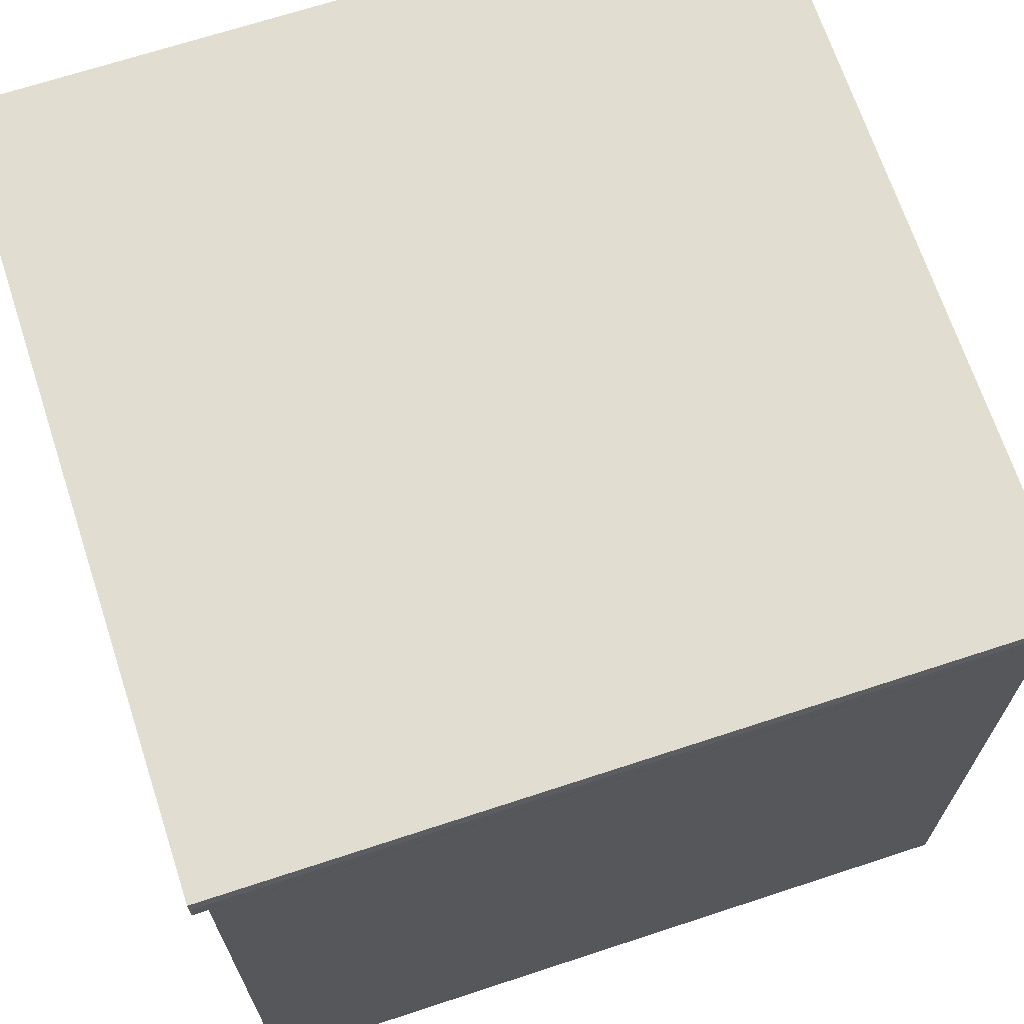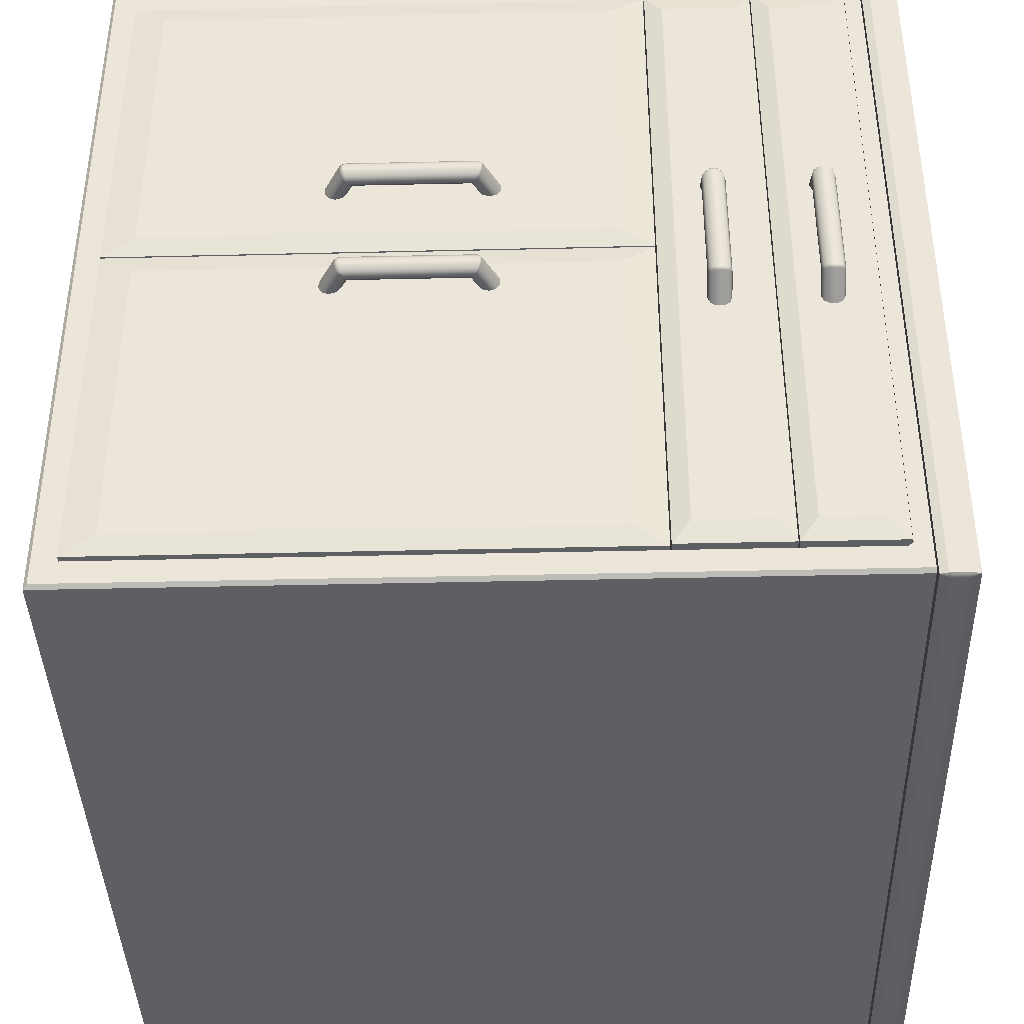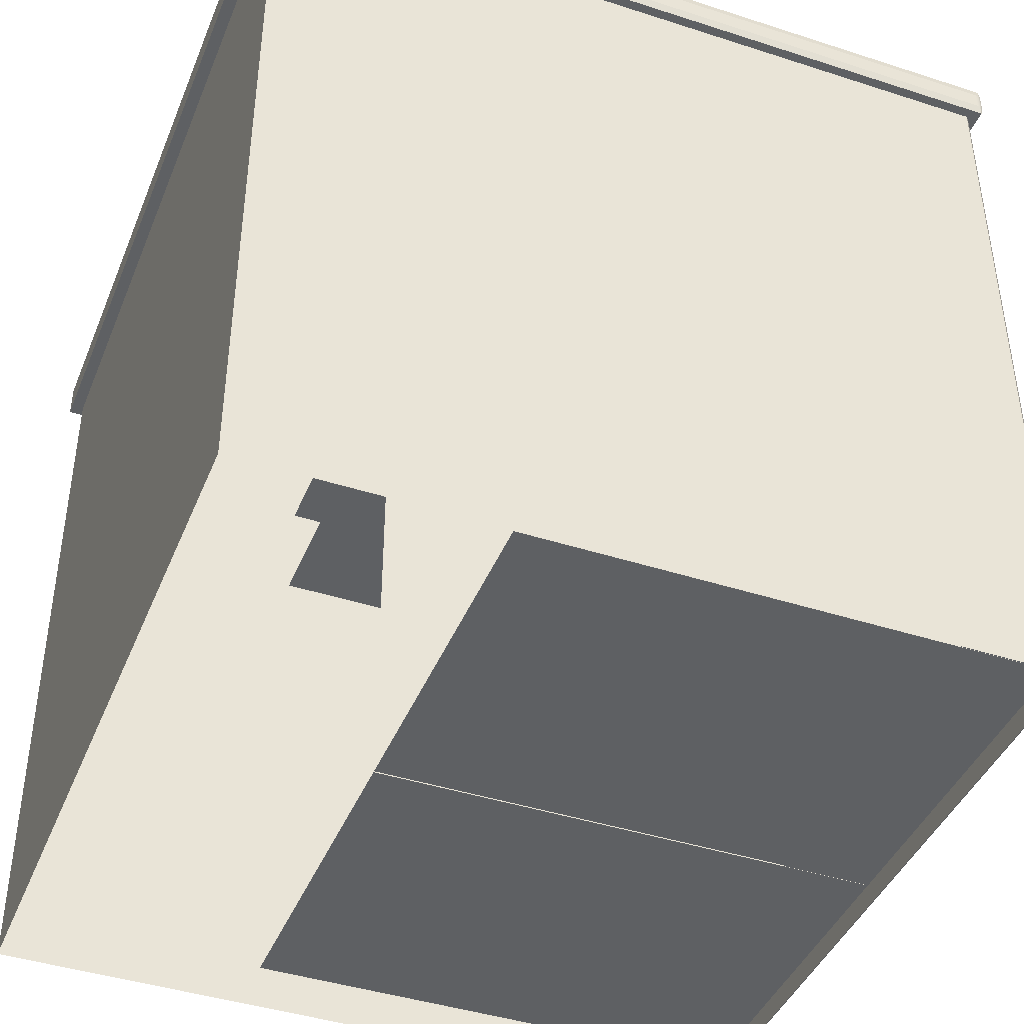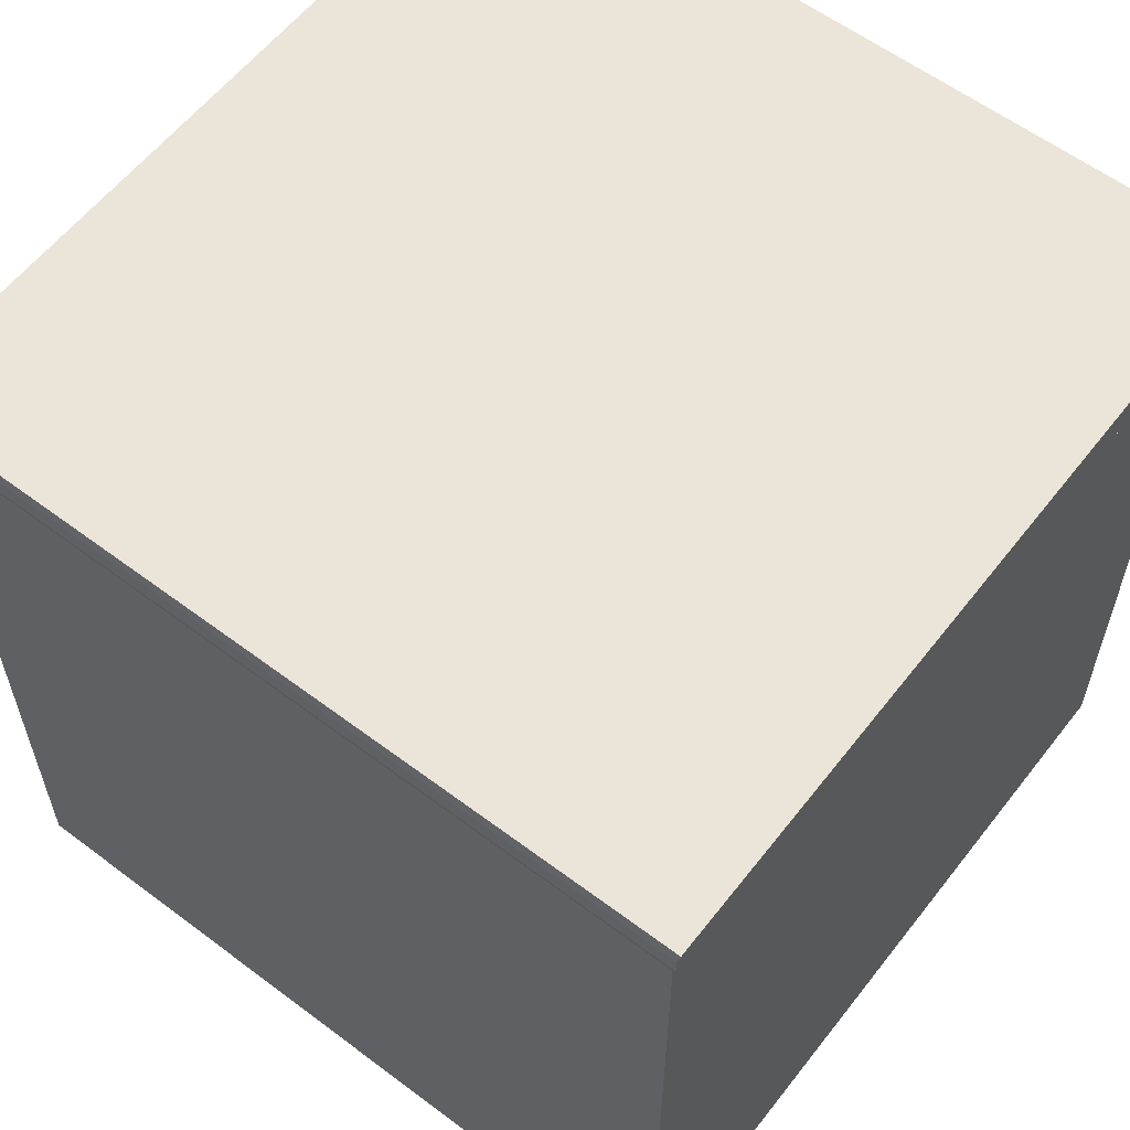
<metadata>
{"format":"obj","ext":"obj","renderer":"f3d","projection":"perspective","resolution":1024,"background":"white","views":[{"elev":68.5,"azim":-18.2,"up":"+Y"},{"elev":-40.0,"azim":91.7,"up":"+Z"},{"elev":-42.4,"azim":-21.2,"up":"+Y"},{"elev":59.2,"azim":-142.3,"up":"+Y"}]}
</metadata>
<code>
g default
v -79.96 155 -75.9
v -79.96 148.2 -75.9
v -79.96 155 75.62
v -79.96 148.2 75.62
v 73.28 155 75.62
v 73.28 155 -75.9
v 73.28 148.2 -75.9
v 73.28 148.2 75.62
v -78.27 155 75.62
v -78.27 155 -75.9
v -78.27 148.2 -75.9
v -78.27 148.2 75.62
v -79.57 149.9 77.38
v -79.96 148.2 76.98
v -78.27 148.2 76.98
v -78.27 149.9 77.38
v -79.57 153.3 77.38
v -79.96 155 76.98
v -78.27 155 76.98
v -78.27 153.3 77.38
v 73.28 148.2 76.98
v 73.28 149.9 77.38
v 73.28 153.3 77.38
v 73.28 155 76.98
v -79.57 153.3 -77.38
v -79.96 155 -76.98
v -78.27 155 -76.98
v -78.27 153.3 -77.38
v -79.57 149.9 -77.38
v -79.96 148.2 -76.98
v -78.27 149.9 -77.38
v -78.27 148.2 -76.98
v 73.28 155 -76.98
v 73.28 153.3 -77.38
v 73.28 149.9 -77.38
v 73.28 148.2 -76.98
v 74.64 149.7 -75.9
v 74.29 148.2 -75.9
v 74.29 148.2 75.62
v 74.64 149.7 75.62
v 74.29 155 -75.9
v 74.64 153.5 -75.9
v 74.64 153.5 75.62
v 74.29 155 75.62
v 74.64 149.7 76.98
v 74.29 148.2 76.98
v 73.95 149.9 77.38
v 74.44 150.8 77.19
v 74.44 152.5 77.19
v 73.95 153.3 77.38
v 74.29 155 76.98
v 74.64 153.5 76.98
v 74.64 153.5 -76.98
v 74.29 155 -76.98
v 73.95 153.3 -77.38
v 74.44 152.5 -77.19
v 74.44 150.8 -77.19
v 73.95 149.9 -77.38
v 74.29 148.2 -76.98
v 74.64 149.7 -76.98
v -77.47 0.311 75.12
v -77.47 0.311 -74.88
v 72.53 5.596 -69.6
v 72.53 5.596 69.83
v 54.76 5.596 -69.6
v 54.76 5.596 69.83
v 72.53 1.856 -73.34
v 72.53 1.856 73.57
v 72.53 1.003 74.43
v 71.84 0.311 75.12
v 72.53 1.003 -74.19
v 71.84 0.311 -74.88
v -77.47 149.5 75.12
v -77.47 150.3 74.32
v -77.47 150.3 -74.09
v -77.47 149.5 -74.88
v 72.53 144.2 -69.6
v 72.53 145 -68.8
v 54.76 144.2 -69.6
v 54.76 145 -68.8
v 72.53 145 69.04
v 72.53 144.2 69.83
v 54.76 145 69.04
v 54.76 144.2 69.83
v 72.53 148.8 72.78
v 72.53 148 73.57
v 72.53 148 -73.34
v 72.53 148.8 -72.54
v 72.53 149.6 73.63
v 72.53 148.8 74.43
v 71.84 149.5 75.12
v 71.84 150.3 74.32
v 72.53 148.8 -74.19
v 72.53 149.6 -73.4
v 71.84 150.3 -74.09
v 71.84 149.5 -74.88
v -26.7 5.54 69.48
v 73.3 5.54 69.48
v -26.7 105.5 69.48
v 73.3 105.5 69.48
v -26.7 105.5 0.2451
v 73.3 105.5 0.2451
v -26.7 5.54 0.2451
v 73.3 5.54 0.2451
v 74.06 11.59 4.434
v 74.06 11.59 65.29
v 74.06 99.49 4.434
v 74.06 99.49 65.29
v -26.7 105.8 69.76
v 73.3 105.8 69.76
v -26.7 126.4 69.76
v 73.3 126.4 69.76
v -26.7 126.4 -68.93
v 73.3 126.4 -68.93
v -26.7 105.8 -68.93
v 73.3 105.8 -68.93
v 74.06 109.1 -64.3
v 74.06 109.1 65.14
v 74.06 123 -64.3
v 74.06 123 65.14
v -26.7 5.54 -0.04948
v 73.3 5.54 -0.04948
v -26.7 105.5 -0.04948
v 73.3 105.5 -0.04948
v -26.7 105.5 -69.28
v 73.3 105.5 -69.28
v -26.7 5.54 -69.28
v 73.3 5.54 -69.28
v 74.06 11.59 -65.09
v 74.06 11.59 -4.238
v 74.06 99.49 -65.09
v 74.06 99.49 -4.238
v -26.7 126.6 69.76
v 73.3 126.6 69.76
v -26.7 144.9 69.76
v 73.3 144.9 69.76
v -26.7 144.9 -68.93
v 73.3 144.9 -68.93
v -26.7 126.6 -68.93
v 73.3 126.6 -68.93
v 74.06 129.9 -64.3
v 74.06 129.9 65.14
v 74.06 141.5 -64.3
v 74.06 141.5 65.14
v 79.2 73.83 13.67
v 66.93 43.4 13.24
v 78.09 73.18 13.24
v 66.93 44.56 13.67
v 77.01 51.05 13.67
v 76.97 72.54 13.67
v 66.93 45.28 14.77
v 76.28 72.14 14.77
v 66.93 45.28 16.13
v 76.28 72.14 16.13
v 66.93 44.56 17.23
v 76.97 72.54 17.23
v 66.93 43.4 17.65
v 78.09 73.18 17.65
v 66.93 42.23 17.23
v 79.2 73.83 17.23
v 66.93 41.51 16.13
v 79.89 74.23 16.13
v 66.93 41.51 14.77
v 79.89 74.23 14.77
v 66.93 42.23 13.67
v 76.17 72.48 16.13
v 76.32 51.43 16.13
v 76.85 72.89 17.23
v 77.01 51.05 17.23
v 77.94 73.56 17.65
v 78.14 50.42 17.65
v 79.03 74.22 17.23
v 79.27 49.79 17.23
v 79.71 74.63 16.13
v 79.96 49.41 16.13
v 79.71 74.63 14.77
v 79.96 49.41 14.77
v 79.03 74.22 13.67
v 79.27 49.79 13.67
v 77.94 73.56 13.24
v 78.14 50.42 13.24
v 76.85 72.89 13.67
v 76.17 72.48 14.77
v 76.32 51.43 14.77
v 77.94 49.72 17.65
v 76.84 50.38 17.23
v 76.17 50.79 16.13
v 76.17 50.79 14.77
v 76.84 50.38 13.67
v 77.94 49.72 13.24
v 79.03 49.05 13.67
v 79.71 48.64 14.77
v 79.71 48.64 16.13
v 79.03 49.05 17.23
v 66.93 78.72 17.23
v 66.93 78 16.13
v 66.93 78 14.77
v 66.93 78.72 13.67
v 66.93 79.88 13.24
v 66.93 81.05 13.67
v 66.93 81.77 14.77
v 66.93 81.77 16.13
v 66.93 81.05 17.23
v 66.93 79.88 17.65
v 79.2 73.83 -7.034
v 66.93 43.4 -6.614
v 78.09 73.18 -6.614
v 66.93 44.56 -7.034
v 77.01 51.05 -7.034
v 76.97 72.54 -7.034
v 66.93 45.28 -8.136
v 76.28 72.14 -8.136
v 66.93 45.28 -9.497
v 76.28 72.14 -9.497
v 66.93 44.56 -10.6
v 76.97 72.54 -10.6
v 66.93 43.4 -11.02
v 78.09 73.18 -11.02
v 66.93 42.23 -10.6
v 79.2 73.83 -10.6
v 66.93 41.51 -9.497
v 79.89 74.23 -9.497
v 66.93 41.51 -8.136
v 79.89 74.23 -8.136
v 66.93 42.23 -7.034
v 76.17 72.48 -9.497
v 76.32 51.43 -9.497
v 76.85 72.89 -10.6
v 77.01 51.05 -10.6
v 77.94 73.56 -11.02
v 78.14 50.42 -11.02
v 79.03 74.22 -10.6
v 79.27 49.79 -10.6
v 79.71 74.63 -9.497
v 79.96 49.41 -9.497
v 79.71 74.63 -8.136
v 79.96 49.41 -8.136
v 79.03 74.22 -7.034
v 79.27 49.79 -7.034
v 77.94 73.56 -6.614
v 78.14 50.42 -6.614
v 76.85 72.89 -7.034
v 76.17 72.48 -8.136
v 76.32 51.43 -8.136
v 77.94 49.72 -11.02
v 76.84 50.38 -10.6
v 76.17 50.79 -9.497
v 76.17 50.79 -8.136
v 76.84 50.38 -7.034
v 77.94 49.72 -6.614
v 79.03 49.05 -7.034
v 79.71 48.64 -8.136
v 79.71 48.64 -9.497
v 79.03 49.05 -10.6
v 66.93 78.72 -10.6
v 66.93 78 -9.497
v 66.93 78 -8.136
v 66.93 78.72 -7.034
v 66.93 79.88 -6.614
v 66.93 81.05 -7.034
v 66.93 81.77 -8.136
v 66.93 81.77 -9.497
v 66.93 81.05 -10.6
v 66.93 79.88 -11.02
v 79.2 118.2 12.52
v 66.93 118.6 -17.92
v 78.09 118.6 11.87
v 66.93 118.2 -16.75
v 77.01 118.2 -10.27
v 76.97 118.2 11.22
v 66.93 117.1 -16.03
v 76.28 117.1 10.83
v 66.93 115.7 -16.03
v 76.28 115.7 10.83
v 66.93 114.6 -16.75
v 76.97 114.6 11.22
v 66.93 114.2 -17.92
v 78.09 114.2 11.87
v 66.93 114.6 -19.08
v 79.2 114.6 12.52
v 66.93 115.7 -19.8
v 79.89 115.7 12.91
v 66.93 117.1 -19.8
v 79.89 117.1 12.91
v 66.93 118.2 -19.08
v 76.17 115.7 11.16
v 76.32 115.7 -9.88
v 76.85 114.6 11.58
v 77.01 114.6 -10.27
v 77.94 114.2 12.24
v 78.14 114.2 -10.89
v 79.03 114.6 12.91
v 79.27 114.6 -11.52
v 79.71 115.7 13.32
v 79.96 115.7 -11.91
v 79.71 117.1 13.32
v 79.96 117.1 -11.91
v 79.03 118.2 12.91
v 79.27 118.2 -11.52
v 77.94 118.6 12.24
v 78.14 118.6 -10.89
v 76.85 118.2 11.58
v 76.17 117.1 11.16
v 76.32 117.1 -9.88
v 77.94 114.2 -11.6
v 76.84 114.6 -10.93
v 76.17 115.7 -10.52
v 76.17 117.1 -10.52
v 76.84 118.2 -10.93
v 77.94 118.6 -11.6
v 79.03 118.2 -12.26
v 79.71 117.1 -12.68
v 79.71 115.7 -12.68
v 79.03 114.6 -12.26
v 66.93 114.6 17.4
v 66.93 115.7 16.68
v 66.93 117.1 16.68
v 66.93 118.2 17.4
v 66.93 118.6 18.57
v 66.93 118.2 19.73
v 66.93 117.1 20.45
v 66.93 115.7 20.45
v 66.93 114.6 19.73
v 66.93 114.2 18.57
v 79.2 138.1 12.52
v 66.93 138.5 -17.92
v 78.09 138.5 11.87
v 66.93 138.1 -16.75
v 77.01 138.1 -10.27
v 76.97 138.1 11.22
v 66.93 137 -16.03
v 76.28 137 10.83
v 66.93 135.6 -16.03
v 76.28 135.6 10.83
v 66.93 134.5 -16.75
v 76.97 134.5 11.22
v 66.93 134.1 -17.92
v 78.09 134.1 11.87
v 66.93 134.5 -19.08
v 79.2 134.5 12.52
v 66.93 135.6 -19.8
v 79.89 135.6 12.91
v 66.93 137 -19.8
v 79.89 137 12.91
v 66.93 138.1 -19.08
v 76.17 135.6 11.16
v 76.32 135.6 -9.88
v 76.85 134.5 11.58
v 77.01 134.5 -10.27
v 77.94 134.1 12.24
v 78.14 134.1 -10.89
v 79.03 134.5 12.91
v 79.27 134.5 -11.52
v 79.71 135.6 13.32
v 79.96 135.6 -11.91
v 79.71 137 13.32
v 79.96 137 -11.91
v 79.03 138.1 12.91
v 79.27 138.1 -11.52
v 77.94 138.5 12.24
v 78.14 138.5 -10.89
v 76.85 138.1 11.58
v 76.17 137 11.16
v 76.32 137 -9.88
v 77.94 134.1 -11.6
v 76.84 134.5 -10.93
v 76.17 135.6 -10.52
v 76.17 137 -10.52
v 76.84 138.1 -10.93
v 77.94 138.5 -11.6
v 79.03 138.1 -12.26
v 79.71 137 -12.68
v 79.71 135.6 -12.68
v 79.03 134.5 -12.26
v 66.93 134.5 17.4
v 66.93 135.6 16.68
v 66.93 137 16.68
v 66.93 138.1 17.4
v 66.93 138.5 18.57
v 66.93 138.1 19.73
v 66.93 137 20.45
v 66.93 135.6 20.45
v 66.93 134.5 19.73
v 66.93 134.1 18.57
g Table_01 Mesh_envoie
f 3 9 10 1
f 2 4 3 1
f 2 11 12 4
f 10 9 5 6
f 12 11 7 8
f 13 14 15 16
f 14 13 17 18
f 16 15 21 22
f 18 17 20 19
f 19 20 23 24
f 13 16 20 17
f 18 19 9 3
f 4 12 15 14
f 4 14 18 3
f 19 24 5 9
f 15 12 8 21
f 20 16 22 23
f 25 26 27 28
f 26 25 29 30
f 28 27 33 34
f 30 29 31 32
f 32 31 35 36
f 25 28 31 29
f 1 10 27 26
f 30 2 1 26
f 30 32 11 2
f 27 10 6 33
f 31 28 34 35
f 11 32 36 7
f 37 38 59 60
f 38 37 40 39
f 39 40 45 46
f 41 42 53 54
f 42 41 44 43
f 43 44 51 52
f 46 45 48 47
f 47 48 49 50
f 50 49 52 51
f 54 53 56 55
f 55 56 57 58
f 58 57 60 59
f 43 40 37 42
f 6 5 44 41
f 8 7 38 39
f 46 47 22 21
f 48 45 52 49
f 50 51 24 23
f 45 40 43 52
f 22 47 50 23
f 5 24 51 44
f 21 8 39 46
f 54 55 34 33
f 56 53 60 57
f 58 59 36 35
f 42 37 60 53
f 33 6 41 54
f 35 34 55 58
f 7 36 59 38
f 72 62 76 96
f 79 65 63 77
f 64 66 84 82
f 63 67 87 77
f 68 64 82 86
f 70 69 90 91
f 71 72 96 93
f 67 71 93 87
f 69 68 86 90
f 61 70 91 73
f 77 78 80 79
f 78 77 87 88
f 81 82 84 83
f 82 81 85 86
f 86 85 89 90
f 88 87 93 94
f 90 89 92 91
f 91 92 74 73
f 94 93 96 95
f 95 96 76 75
f 83 80 78 81
f 78 88 85 81
f 88 94 89 85
f 94 95 92 89
f 74 92 95 75
f 75 76 73 74
f 72 71 69 70
f 69 71 67 68
f 68 67 63 64
f 64 63 65 66
f 73 76 62 61
f 97 98 100 99
f 99 100 102 101
f 101 102 104 103
f 103 104 98 97
f 106 105 107 108
f 98 104 105 106
f 104 102 107 105
f 102 100 108 107
f 100 98 106 108
f 109 110 112 111
f 111 112 114 113
f 113 114 116 115
f 115 116 110 109
f 118 117 119 120
f 110 116 117 118
f 116 114 119 117
f 114 112 120 119
f 112 110 118 120
f 121 122 124 123
f 123 124 126 125
f 125 126 128 127
f 127 128 122 121
f 130 129 131 132
f 122 128 129 130
f 128 126 131 129
f 126 124 132 131
f 124 122 130 132
f 133 134 136 135
f 135 136 138 137
f 137 138 140 139
f 139 140 134 133
f 142 141 143 144
f 134 140 141 142
f 140 138 143 141
f 138 136 144 143
f 136 134 142 144
f 166 154 156 168
f 166 168 195 196
f 153 155 186 187
f 167 187 186 169
f 156 154 167 169
f 168 156 158 170
f 168 170 204 195
f 155 157 185 186
f 169 186 185 171
f 158 156 169 171
f 170 158 160 172
f 170 172 203 204
f 157 159 194 185
f 171 185 194 173
f 160 158 171 173
f 172 174 202 203
f 172 160 162 174
f 159 161 193 194
f 173 194 193 175
f 162 160 173 175
f 174 162 164 176
f 174 176 201 202
f 161 163 192 193
f 175 193 192 177
f 164 162 175 177
f 176 164 145 178
f 176 178 200 201
f 163 165 191 192
f 177 192 191 179
f 145 164 177 179
f 178 145 147 180
f 178 180 199 200
f 165 146 190 191
f 179 191 190 181
f 147 145 179 181
f 180 147 150 182
f 180 182 198 199
f 146 148 189 190
f 149 181 190 189
f 150 147 181 149
f 182 150 152 183
f 182 183 197 198
f 148 151 188 189
f 149 189 188 184
f 152 150 149 184
f 166 183 152 154
f 183 166 196 197
f 151 153 187 188
f 167 184 188 187
f 154 152 184 167
f 226 228 216 214
f 226 256 255 228
f 213 247 246 215
f 227 229 246 247
f 216 229 227 214
f 228 230 218 216
f 228 255 264 230
f 215 246 245 217
f 229 231 245 246
f 218 231 229 216
f 230 232 220 218
f 230 264 263 232
f 217 245 254 219
f 231 233 254 245
f 220 233 231 218
f 232 263 262 234
f 232 234 222 220
f 219 254 253 221
f 233 235 253 254
f 222 235 233 220
f 234 236 224 222
f 234 262 261 236
f 221 253 252 223
f 235 237 252 253
f 224 237 235 222
f 236 238 205 224
f 236 261 260 238
f 223 252 251 225
f 237 239 251 252
f 205 239 237 224
f 238 240 207 205
f 238 260 259 240
f 225 251 250 206
f 239 241 250 251
f 207 241 239 205
f 240 242 210 207
f 240 259 258 242
f 206 250 249 208
f 209 249 250 241
f 210 209 241 207
f 242 243 212 210
f 242 258 257 243
f 208 249 248 211
f 209 244 248 249
f 212 244 209 210
f 226 214 212 243
f 243 257 256 226
f 211 248 247 213
f 227 247 248 244
f 214 227 244 212
f 286 274 276 288
f 286 288 315 316
f 273 275 306 307
f 287 307 306 289
f 276 274 287 289
f 288 276 278 290
f 288 290 324 315
f 275 277 305 306
f 289 306 305 291
f 278 276 289 291
f 290 278 280 292
f 290 292 323 324
f 277 279 314 305
f 291 305 314 293
f 280 278 291 293
f 292 294 322 323
f 292 280 282 294
f 279 281 313 314
f 293 314 313 295
f 282 280 293 295
f 294 282 284 296
f 294 296 321 322
f 281 283 312 313
f 295 313 312 297
f 284 282 295 297
f 296 284 265 298
f 296 298 320 321
f 283 285 311 312
f 297 312 311 299
f 265 284 297 299
f 298 265 267 300
f 298 300 319 320
f 285 266 310 311
f 299 311 310 301
f 267 265 299 301
f 300 267 270 302
f 300 302 318 319
f 266 268 309 310
f 269 301 310 309
f 270 267 301 269
f 302 270 272 303
f 302 303 317 318
f 268 271 308 309
f 269 309 308 304
f 272 270 269 304
f 286 303 272 274
f 303 286 316 317
f 271 273 307 308
f 287 304 308 307
f 274 272 304 287
f 346 334 336 348
f 346 348 375 376
f 333 335 366 367
f 347 367 366 349
f 336 334 347 349
f 348 336 338 350
f 348 350 384 375
f 335 337 365 366
f 349 366 365 351
f 338 336 349 351
f 350 338 340 352
f 350 352 383 384
f 337 339 374 365
f 351 365 374 353
f 340 338 351 353
f 352 354 382 383
f 352 340 342 354
f 339 341 373 374
f 353 374 373 355
f 342 340 353 355
f 354 342 344 356
f 354 356 381 382
f 341 343 372 373
f 355 373 372 357
f 344 342 355 357
f 356 344 325 358
f 356 358 380 381
f 343 345 371 372
f 357 372 371 359
f 325 344 357 359
f 358 325 327 360
f 358 360 379 380
f 345 326 370 371
f 359 371 370 361
f 327 325 359 361
f 360 327 330 362
f 360 362 378 379
f 326 328 369 370
f 329 361 370 369
f 330 327 361 329
f 362 330 332 363
f 362 363 377 378
f 328 331 368 369
f 329 369 368 364
f 332 330 329 364
f 346 363 332 334
f 363 346 376 377
f 331 333 367 368
f 347 364 368 367
f 334 332 364 347

</code>
